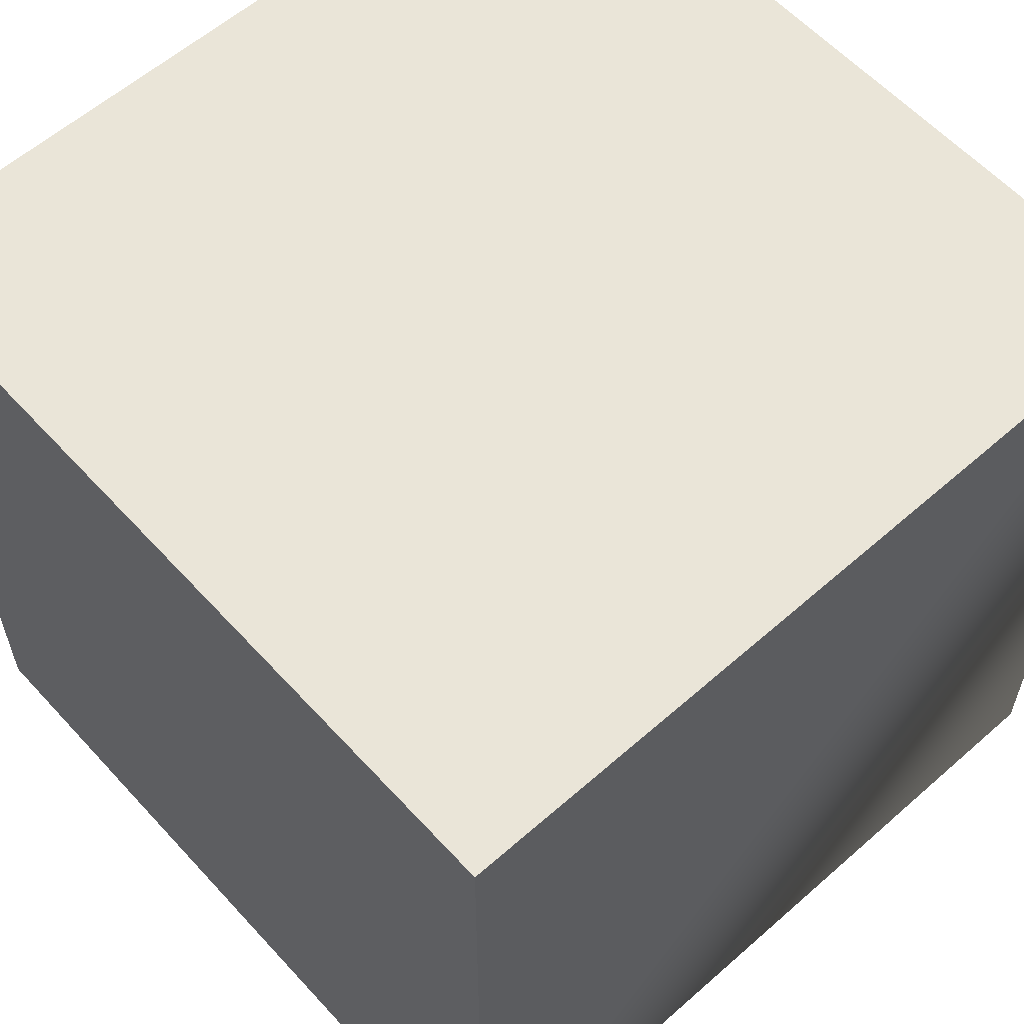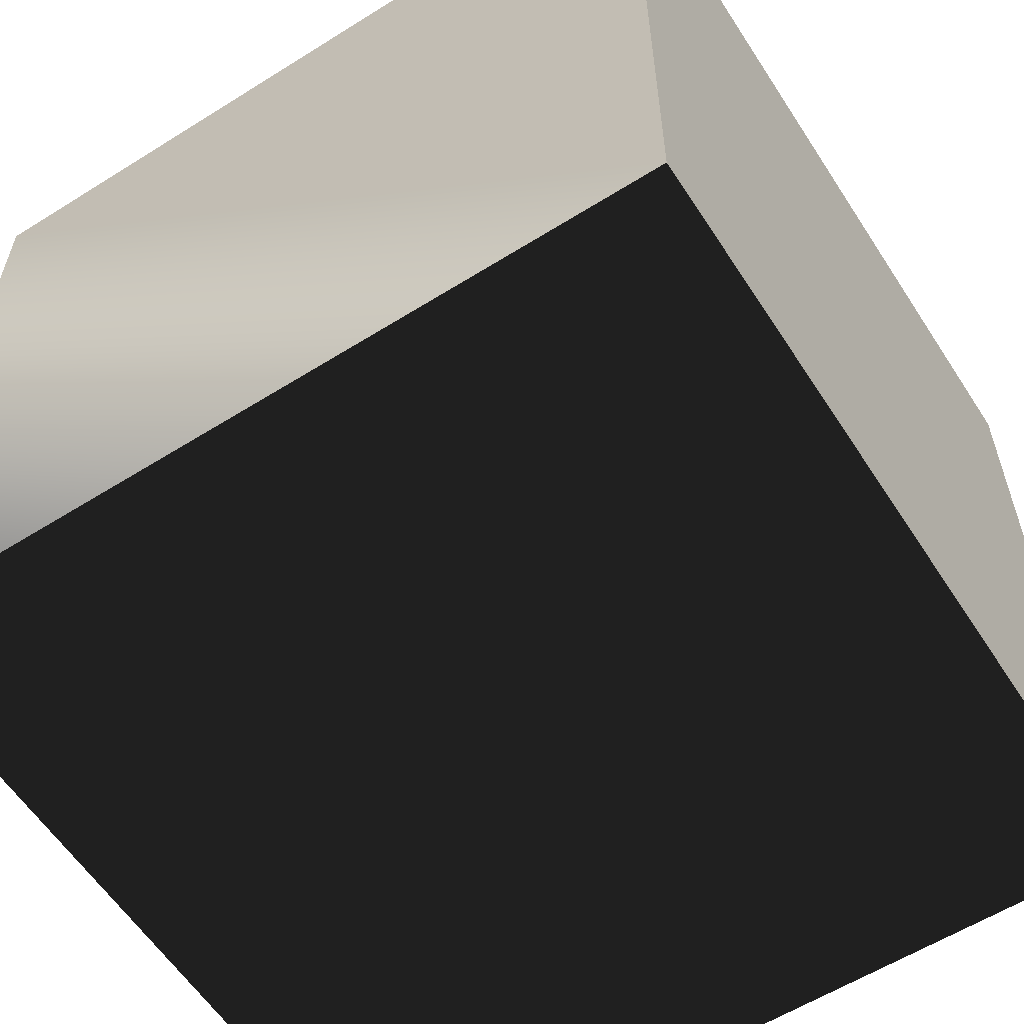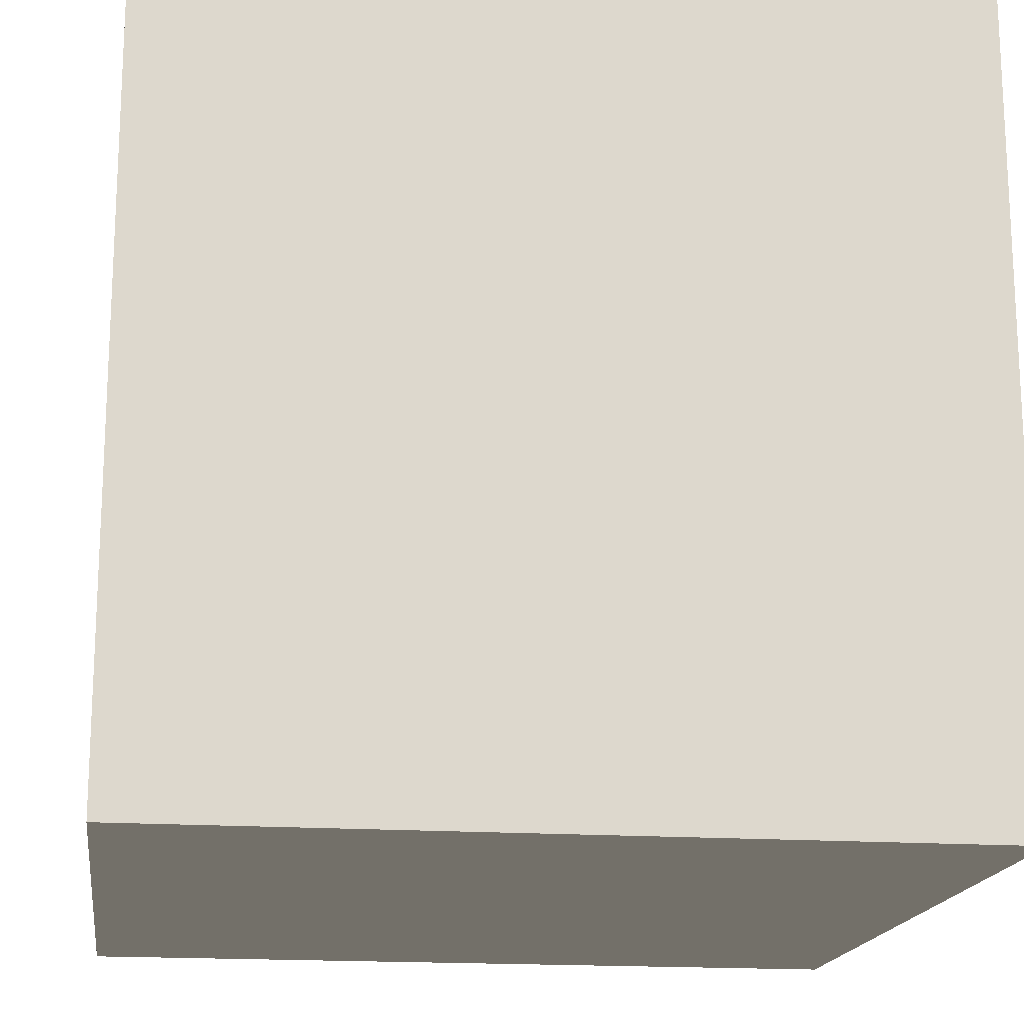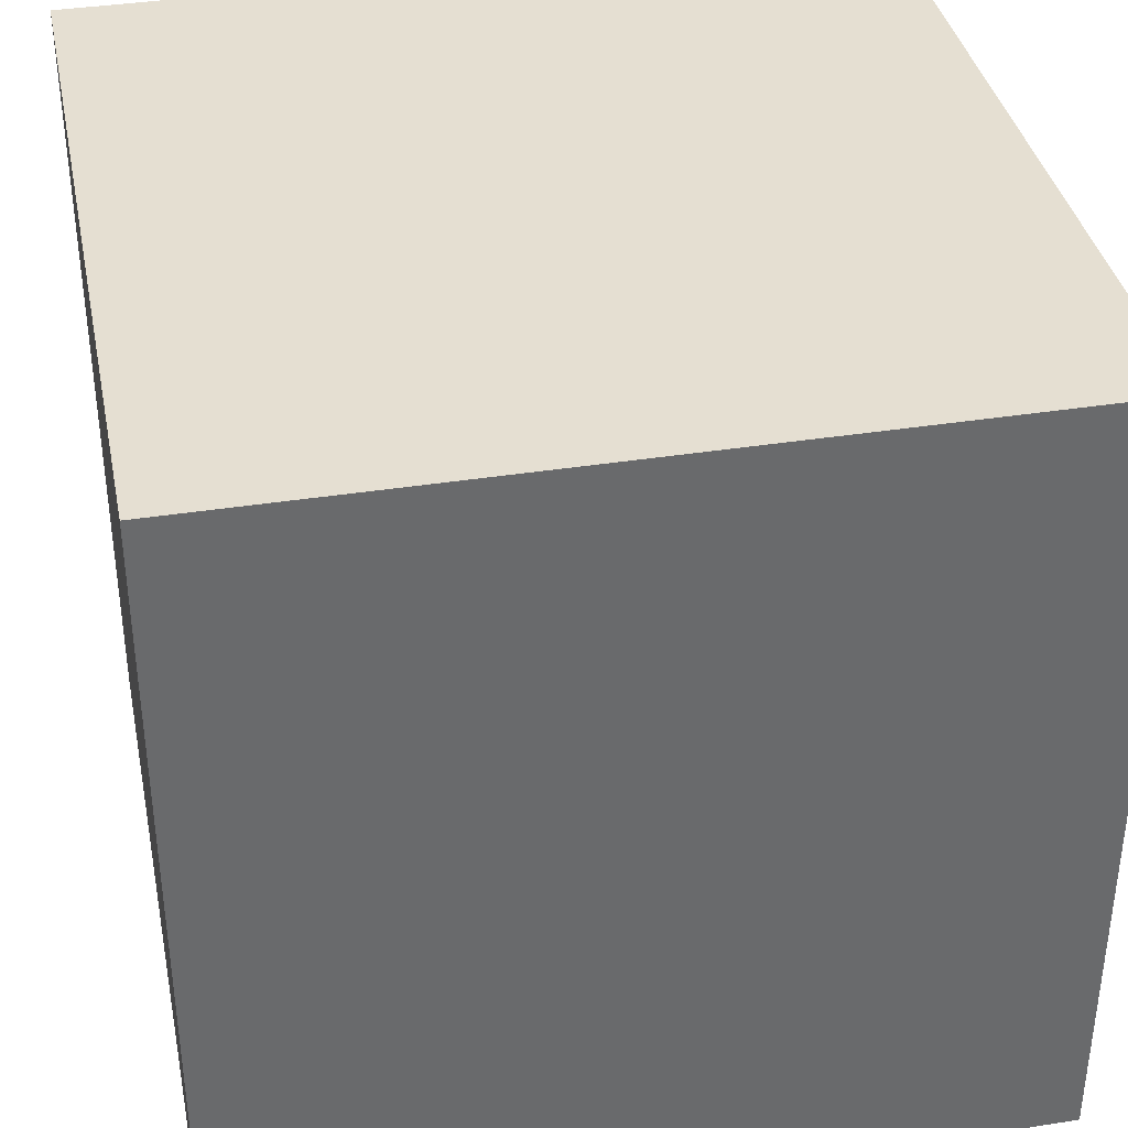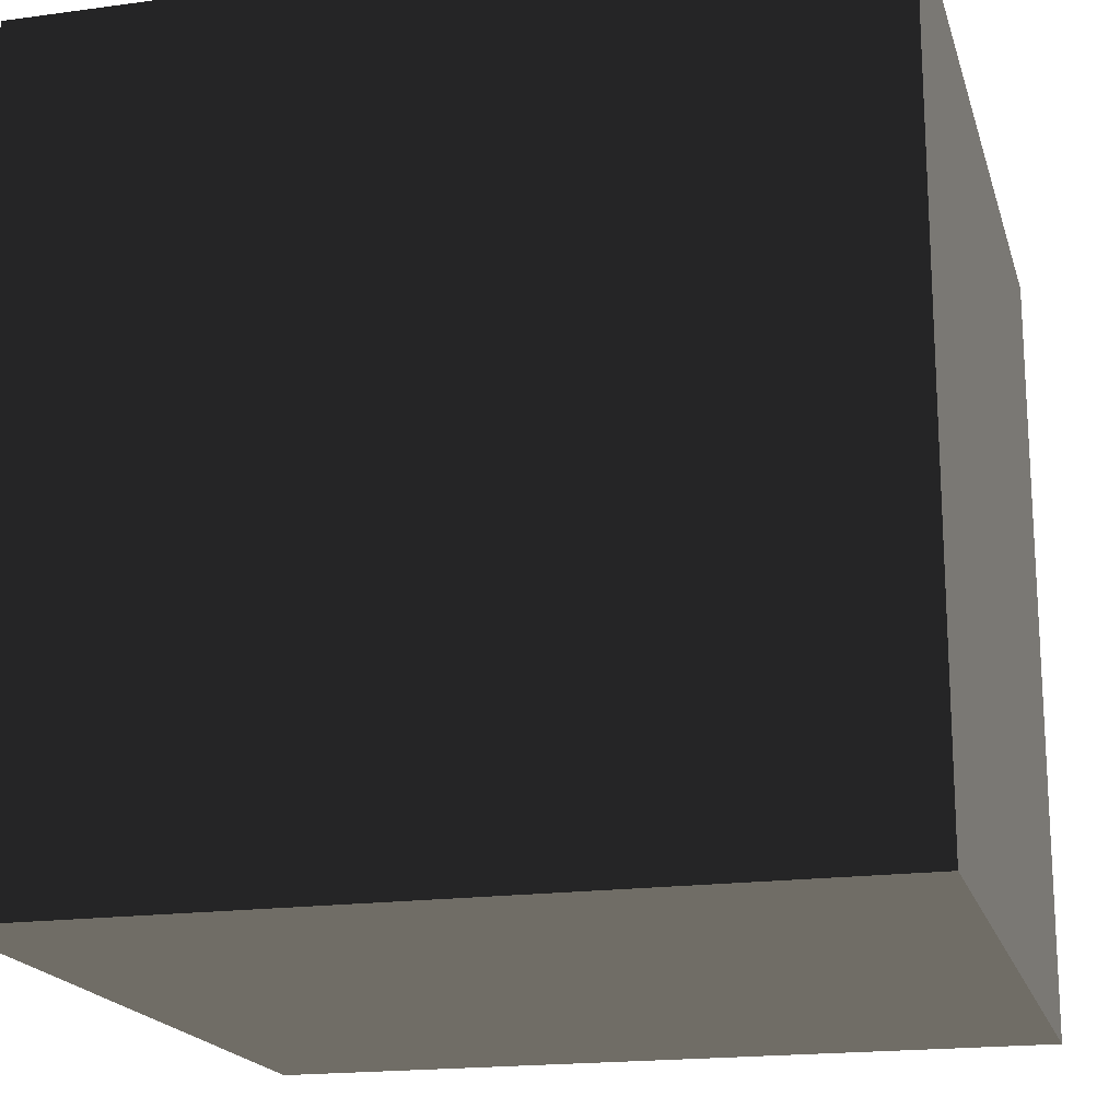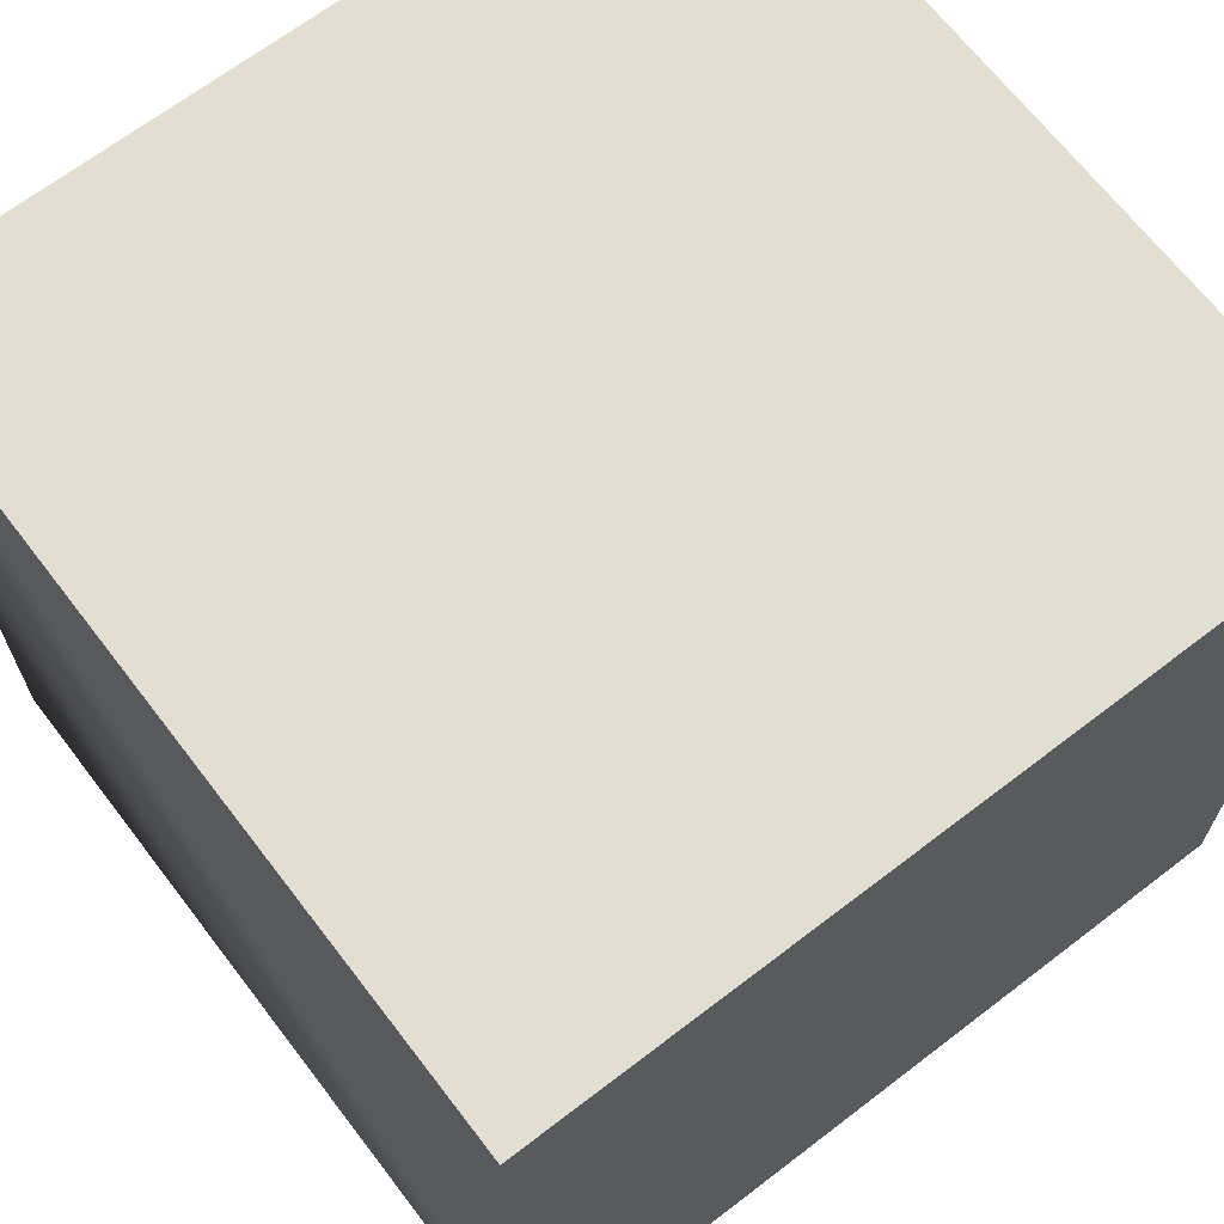
<metadata>
{"format":"obj","ext":"obj","renderer":"f3d","projection":"perspective","resolution":1024,"background":"white","views":[{"elev":59.3,"azim":47.9,"up":"+Y"},{"elev":-59.2,"azim":122.8,"up":"+Z"},{"elev":-17.2,"azim":-97.9,"up":"+Y"},{"elev":37.5,"azim":-11.4,"up":"+Y"},{"elev":-18.6,"azim":-165.4,"up":"+Y"},{"elev":67.5,"azim":142.5,"up":"+Z"}]}
</metadata>
<code>
v -0.5 0.5 -0.5 1
v -0.5 -0.5 -0.5 1
v 0.5 0.5 -0.5 1
v 0.5 -0.5 -0.5 1
v 0.5 -0.5 0.5 1
v 0.5 0.5 0.5 1
v -0.5 0.5 0.5 1
v -0.5 -0.5 0.5 1
f 1 2 3
f 3 2 4
f 3 5 4
f 3 6 5
f 1 6 3
f 2 5 4
f 1 7 6
f 2 8 5
f 1 2 7
f 7 2 8
f 7 8 6
f 6 8 5

</code>
